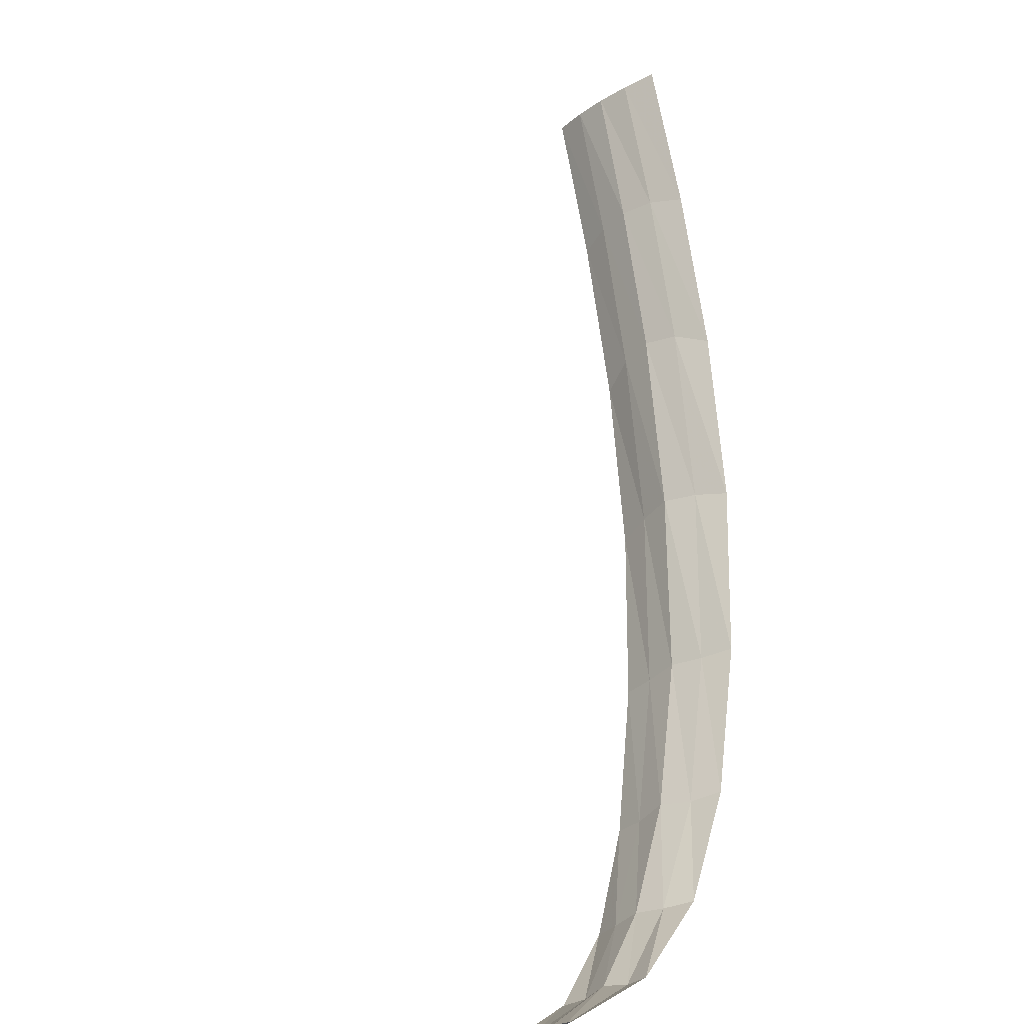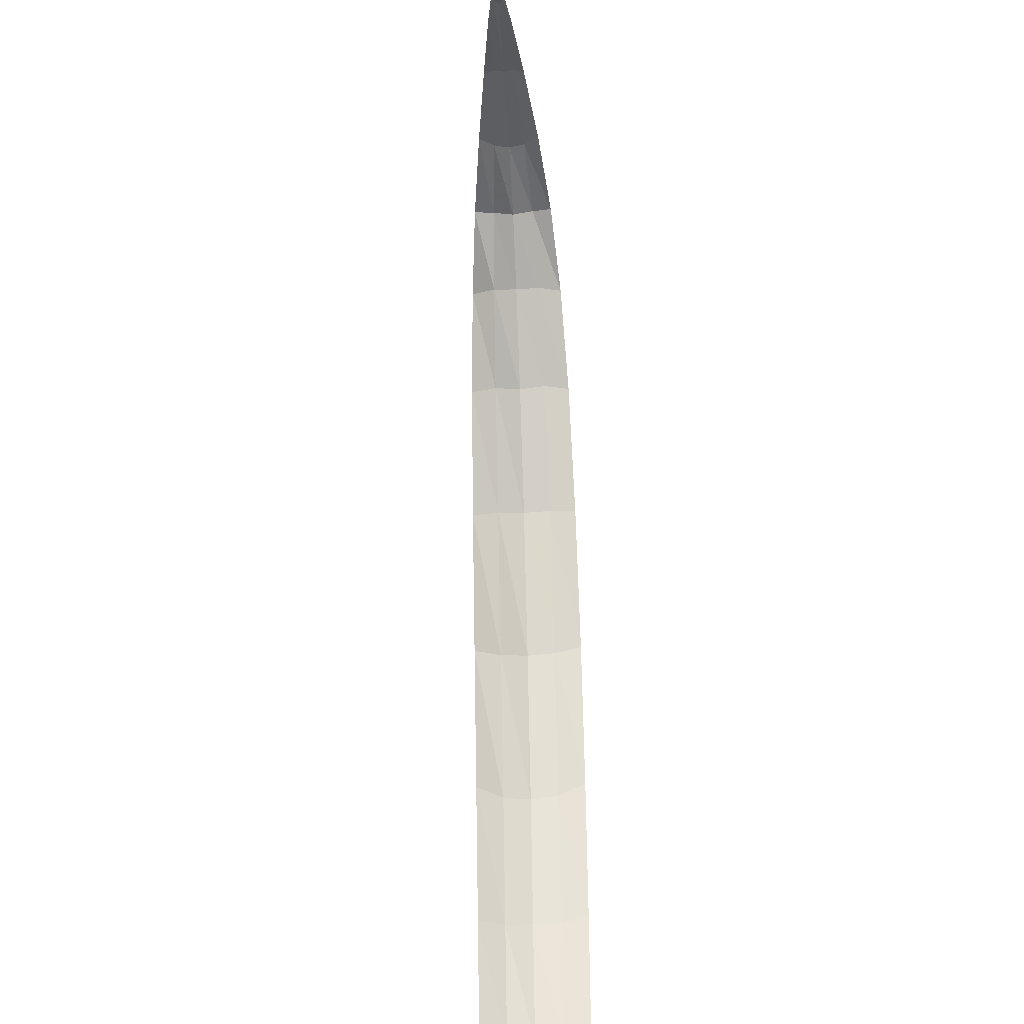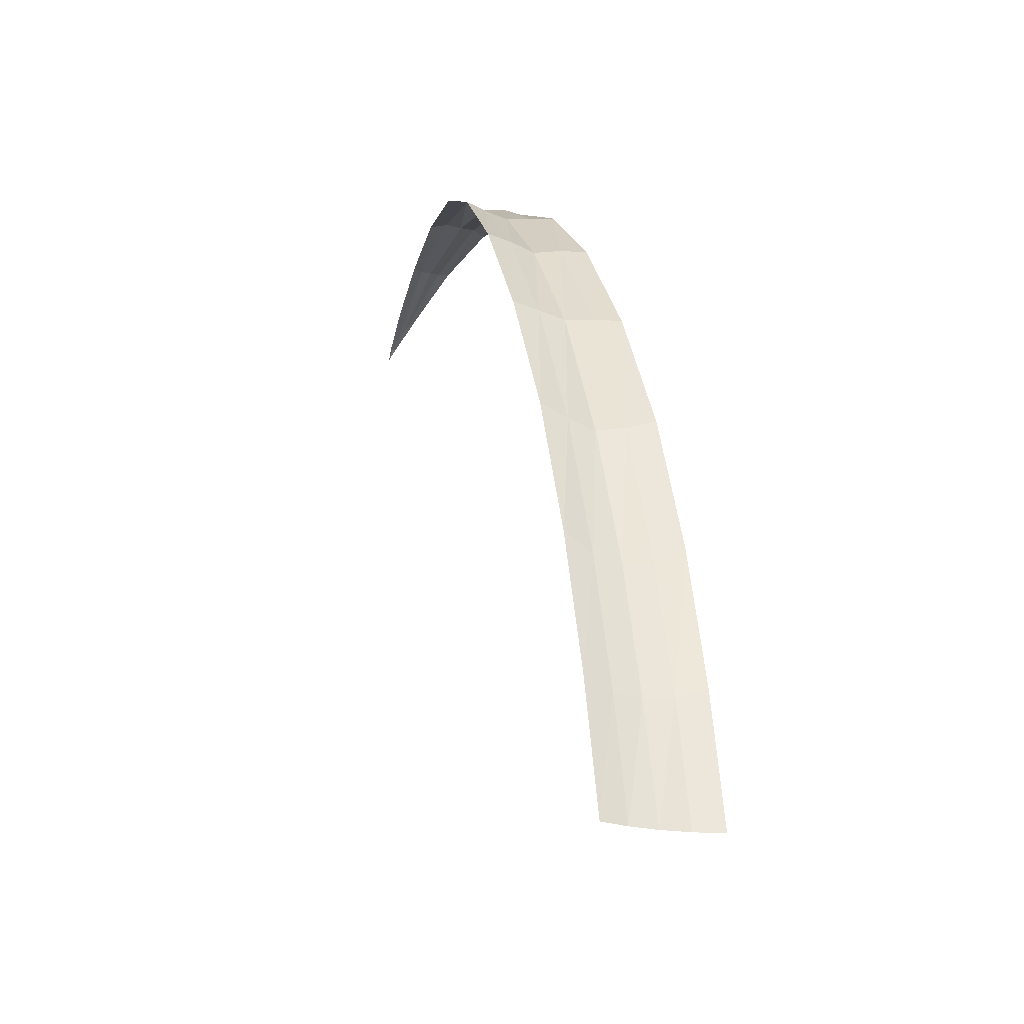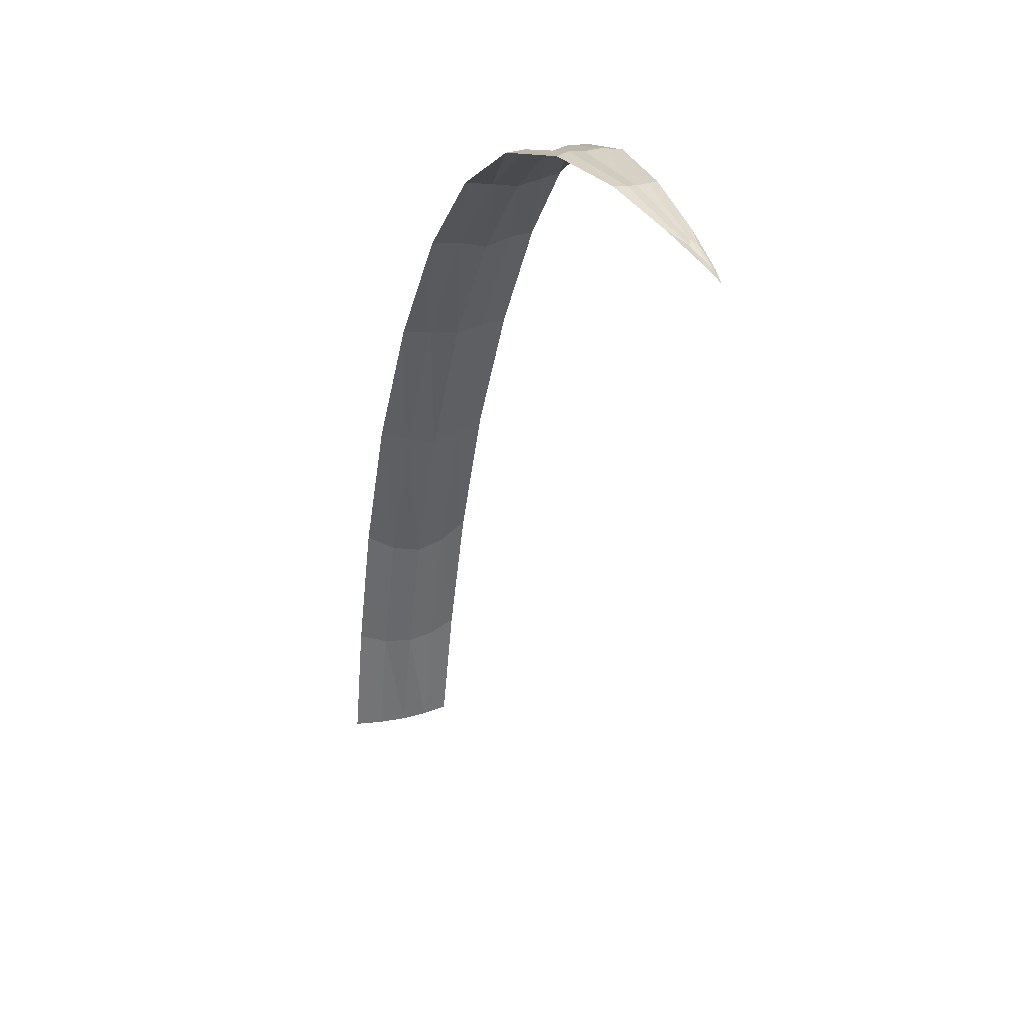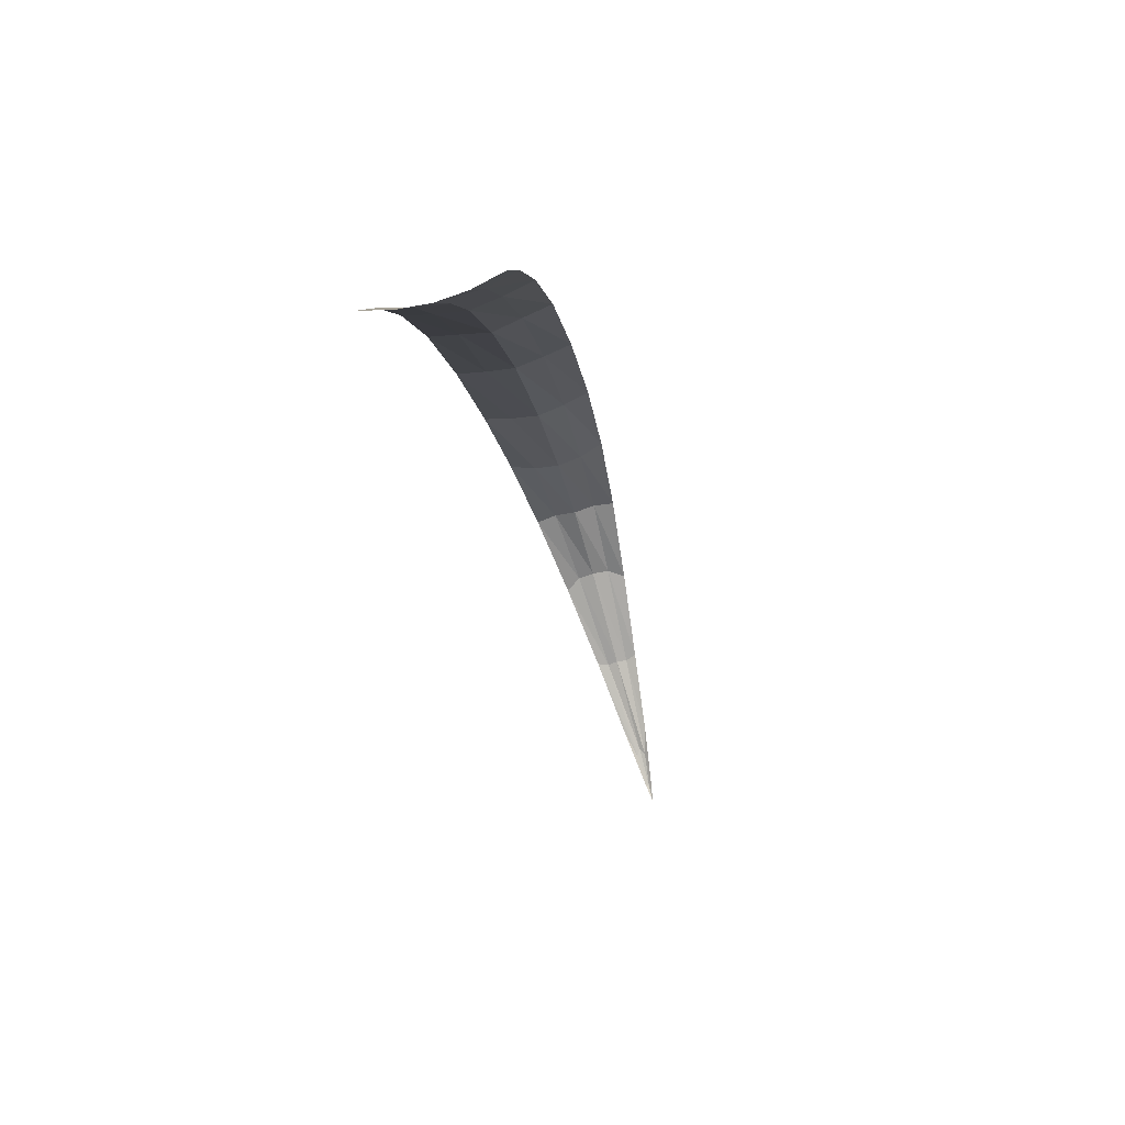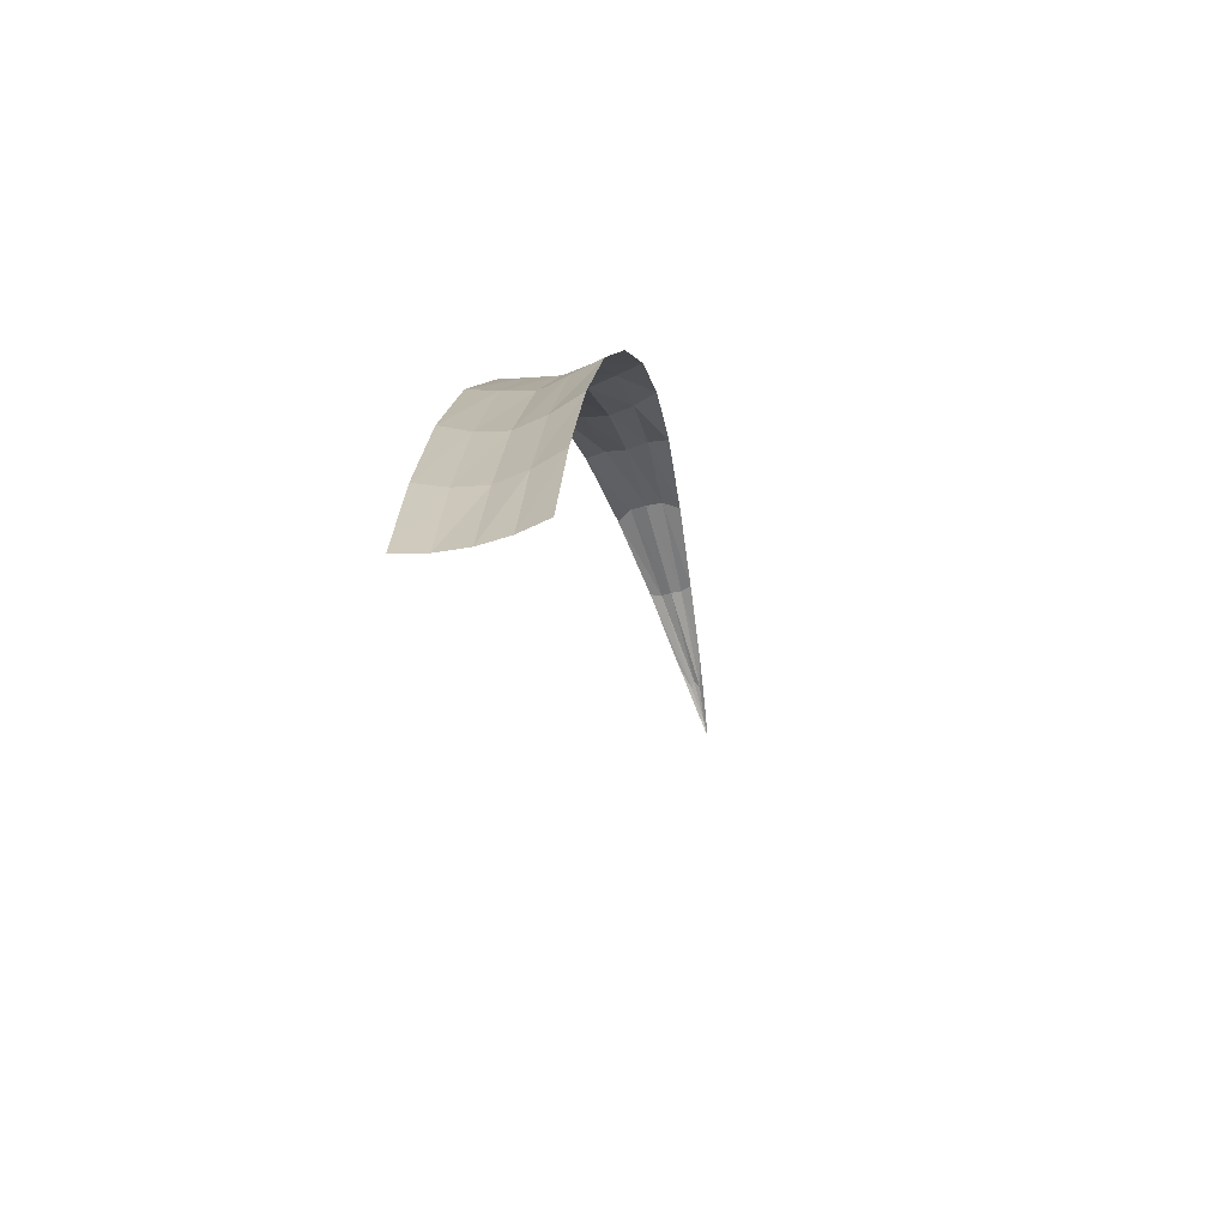
<metadata>
{"format":"obj","ext":"obj","renderer":"f3d","projection":"perspective","resolution":1024,"background":"white","views":[{"elev":78.1,"azim":162.3,"up":"+Z"},{"elev":-42.8,"azim":43.1,"up":"+Y"},{"elev":-21.7,"azim":-161.1,"up":"+Y"},{"elev":22.7,"azim":16.6,"up":"+Y"},{"elev":-71.8,"azim":-125.0,"up":"+Y"},{"elev":-55.5,"azim":-125.4,"up":"+Y"}]}
</metadata>
<code>
v -0.000627 0.01655 0.005407
v 0.005447 0.01655 0.0003006
v 0.003176 0 -0.002266
v -0.004124 0.01789 0.007414
v 0.05887 0.1077 0.07248
v 0.0197 0.0759 0.01726
v 0.02895 0.09205 0.02283
v 0.03335 0.1026 0.0343
v 0.02401 0.09107 0.02854
v 0.06683 0.1041 0.07947
v 0.0621 0.1068 0.07475
v 0.06558 0.1053 0.07798
v 0.06506 0.1051 0.07801
v -0.002771 0 0.002734
v 0.000405 0 0.0004676
v 0.008665 0.03508 0.004041
v 0.005542 0 -0.005467
v -0.006352 0 0.004533
v 0.01146 0.03743 0.001181
v -0.00082 0.03743 0.01151
v 0.02229 0.07618 0.0143
v 0.04158 0.1092 0.04046
v 0.03524 0.1029 0.03135
v 0.03699 0.1086 0.04397
v 0.04587 0.1114 0.05103
v 0.04842 0.1113 0.05075
v 0.01616 0.0573 0.006758
v 0.0107 0.05515 0.0127
v 0.06129 0.1077 0.07044
v 0.01025 0.07618 0.02442
v 0.02482 0.1029 0.04011
v 0.04166 0.1113 0.05642
v 0.005873 0.03428 0.006959
v 0.02668 0.09197 0.02584
v 0.01694 0.07534 0.02012
v 0.03092 0.1021 0.03676
v 0.04396 0.1111 0.05226
v 0.06198 0.1072 0.0737
v 0.05522 0.1103 0.06115
v 0.03921 0.1093 0.04201
v 0.0134 0.05594 0.009637
v 0.05323 0.1102 0.06328
v 0.063 0.1068 0.074
v 0.007998 0.01789 -0.002778
v 0.002506 0.03508 0.009219
v 0.002759 0.01623 0.003259
v 0.05443 0.1104 0.06253
v 0.01364 0.0759 0.02236
v 0.003869 0.0573 0.01709
v 0.007206 0.05594 0.01484
v 0.02808 0.1026 0.03873
v 0.02088 0.09197 0.03071
v 0.01751 0.09205 0.03245
v 0.03466 0.1093 0.04584
v 0.0424 0.1114 0.05394
v 0.0327 0.1092 0.04793
v 0.05227 0.1104 0.06435
v 0.05075 0.1103 0.06491
v 0.0657 0.1051 0.07748
f 9 34 6
f 6 34 9
f 9 6 35
f 35 6 9
f 34 7 21
f 21 7 34
f 34 21 6
f 6 21 34
f 8 23 7
f 7 23 8
f 8 7 34
f 34 7 8
f 36 8 34
f 34 8 36
f 36 34 9
f 9 34 36
f 24 40 8
f 8 40 24
f 24 8 36
f 36 8 24
f 40 22 23
f 23 22 40
f 40 23 8
f 8 23 40
f 25 26 22
f 22 26 25
f 25 22 40
f 40 22 25
f 37 25 40
f 40 25 37
f 37 40 24
f 24 40 37
f 6 21 27
f 27 21 6
f 6 27 41
f 41 27 6
f 35 6 41
f 41 6 35
f 35 41 28
f 28 41 35
f 42 47 25
f 25 47 42
f 42 25 37
f 37 25 42
f 47 39 26
f 26 39 47
f 47 26 25
f 25 26 47
f 43 29 39
f 39 29 43
f 43 39 47
f 47 39 43
f 38 43 47
f 47 43 38
f 38 47 42
f 42 47 38
f 28 50 48
f 48 50 28
f 28 48 35
f 35 48 28
f 50 49 30
f 30 49 50
f 50 30 48
f 48 30 50
f 45 20 49
f 49 20 45
f 45 49 50
f 50 49 45
f 33 45 50
f 50 45 33
f 33 50 28
f 28 50 33
f 9 52 51
f 51 52 9
f 9 51 36
f 36 51 9
f 52 53 31
f 31 53 52
f 52 31 51
f 51 31 52
f 48 30 53
f 53 30 48
f 48 53 52
f 52 53 48
f 35 48 52
f 52 48 35
f 35 52 9
f 9 52 35
f 24 54 55
f 55 54 24
f 24 55 37
f 37 55 24
f 54 56 32
f 32 56 54
f 54 32 55
f 55 32 54
f 51 31 56
f 56 31 51
f 51 56 54
f 54 56 51
f 36 51 54
f 54 51 36
f 36 54 24
f 24 54 36
f 42 57 11
f 11 57 42
f 42 11 38
f 38 11 42
f 57 58 5
f 5 58 57
f 57 5 11
f 11 5 57
f 55 32 58
f 58 32 55
f 55 58 57
f 57 58 55
f 37 55 57
f 57 55 37
f 37 57 42
f 42 57 37
f 12 43 38
f 38 43 12
f 59 29 43
f 43 29 59
f 12 10 59
f 59 10 12
f 12 59 43
f 43 59 12
f 12 13 10
f 10 13 12
f 11 5 13
f 13 5 11
f 12 38 11
f 11 38 12
f 12 11 13
f 13 11 12
f 28 41 16
f 16 41 28
f 28 16 33
f 33 16 28
f 41 27 19
f 19 27 41
f 41 19 16
f 16 19 41
f 16 19 44
f 44 19 16
f 16 44 2
f 2 44 16
f 33 16 2
f 2 16 33
f 33 2 46
f 46 2 33
f 46 1 45
f 45 1 46
f 46 45 33
f 33 45 46
f 1 4 20
f 20 4 1
f 1 20 45
f 45 20 1
f 14 18 4
f 4 18 14
f 14 4 1
f 1 4 14
f 15 14 1
f 1 14 15
f 15 1 46
f 46 1 15
f 46 2 3
f 3 2 46
f 46 3 15
f 15 3 46
f 2 44 17
f 17 44 2
f 2 17 3
f 3 17 2

</code>
